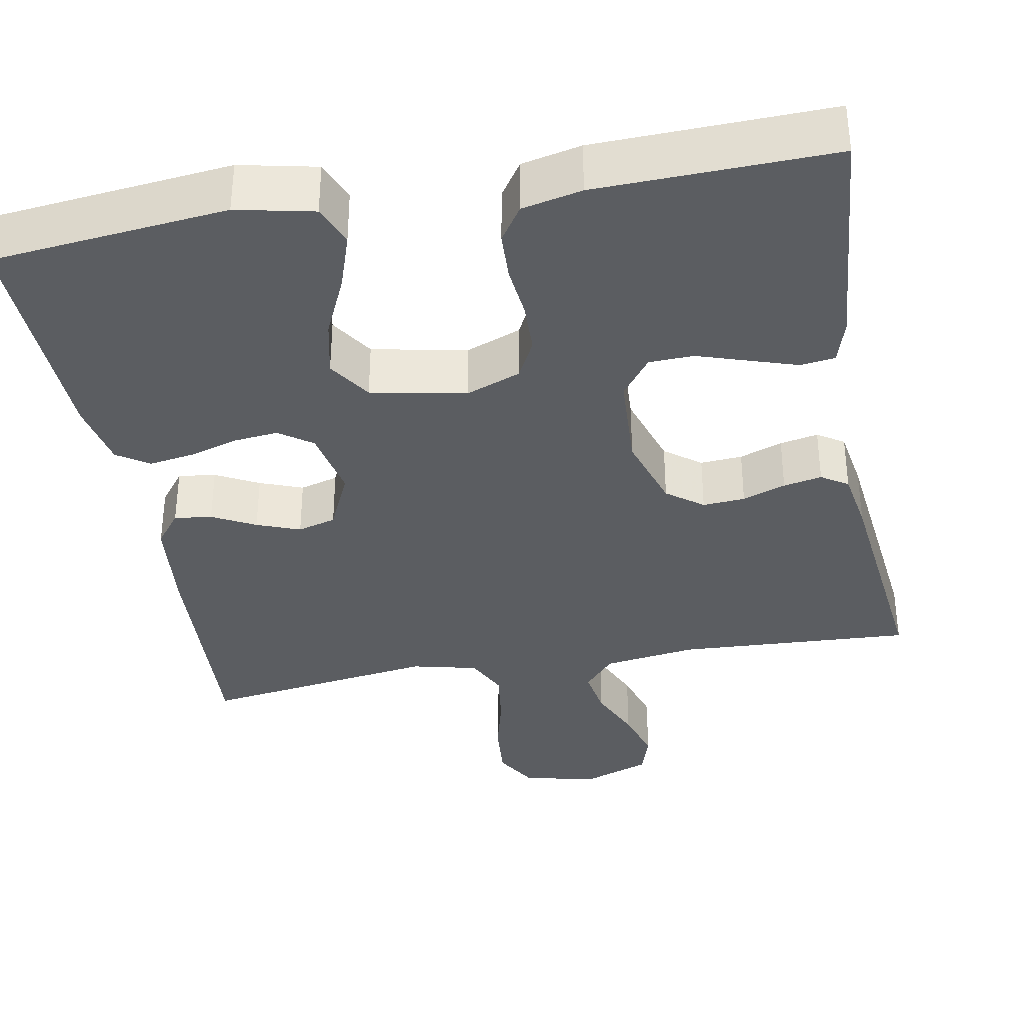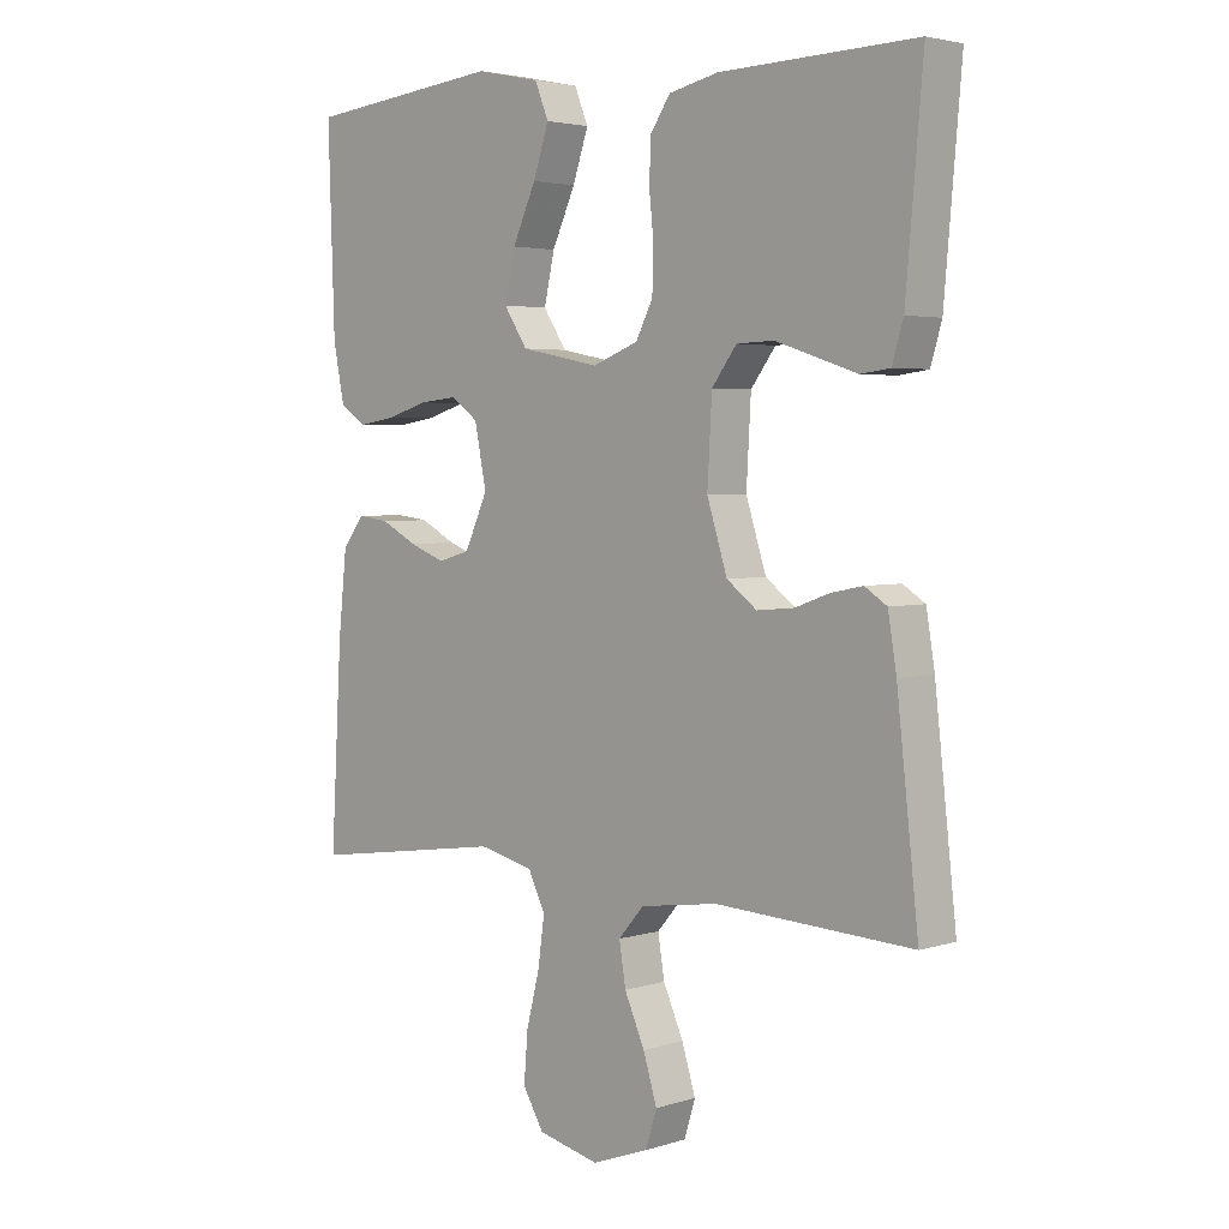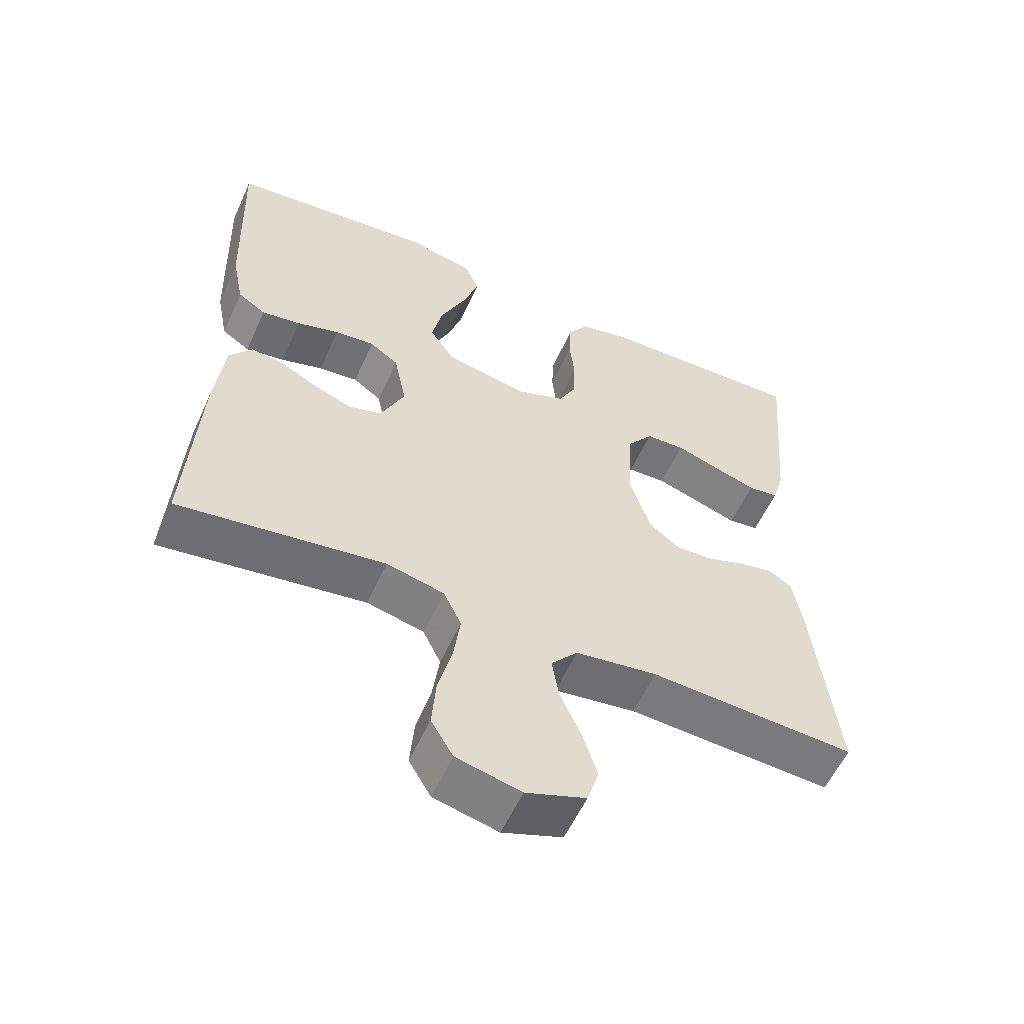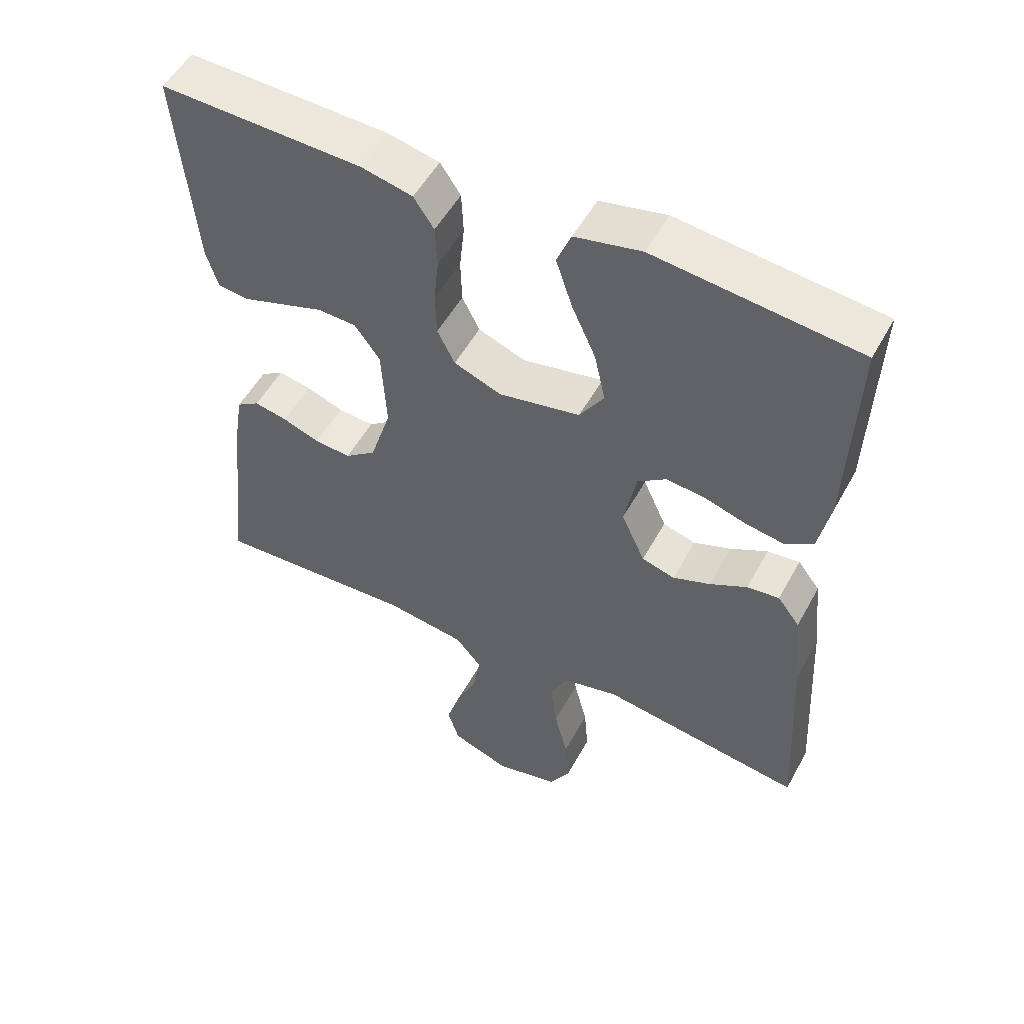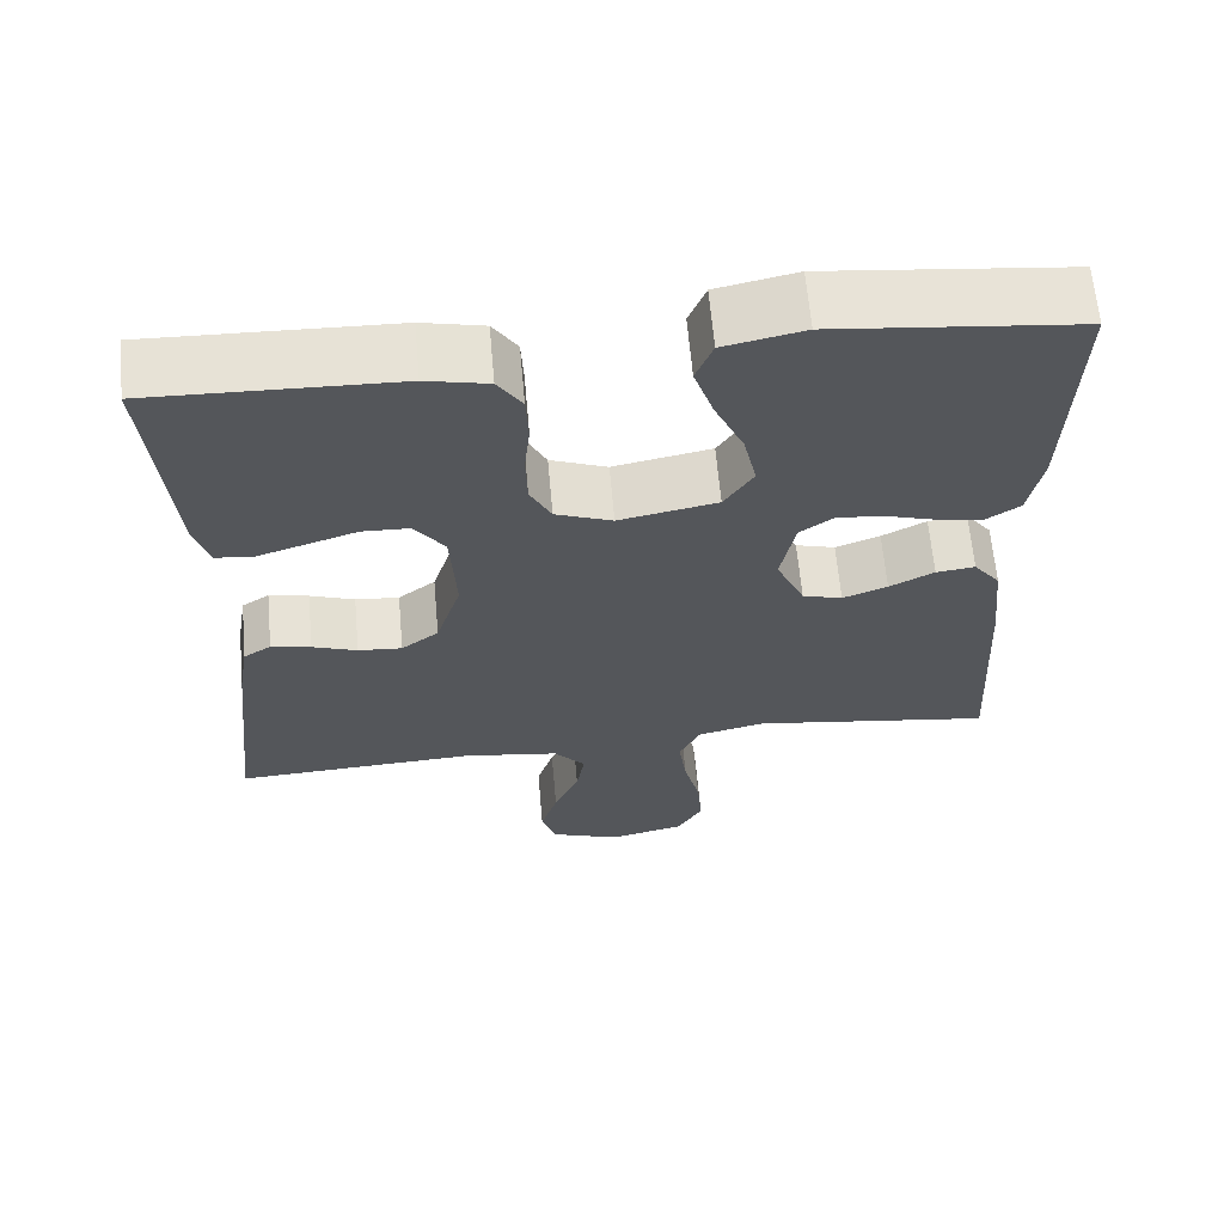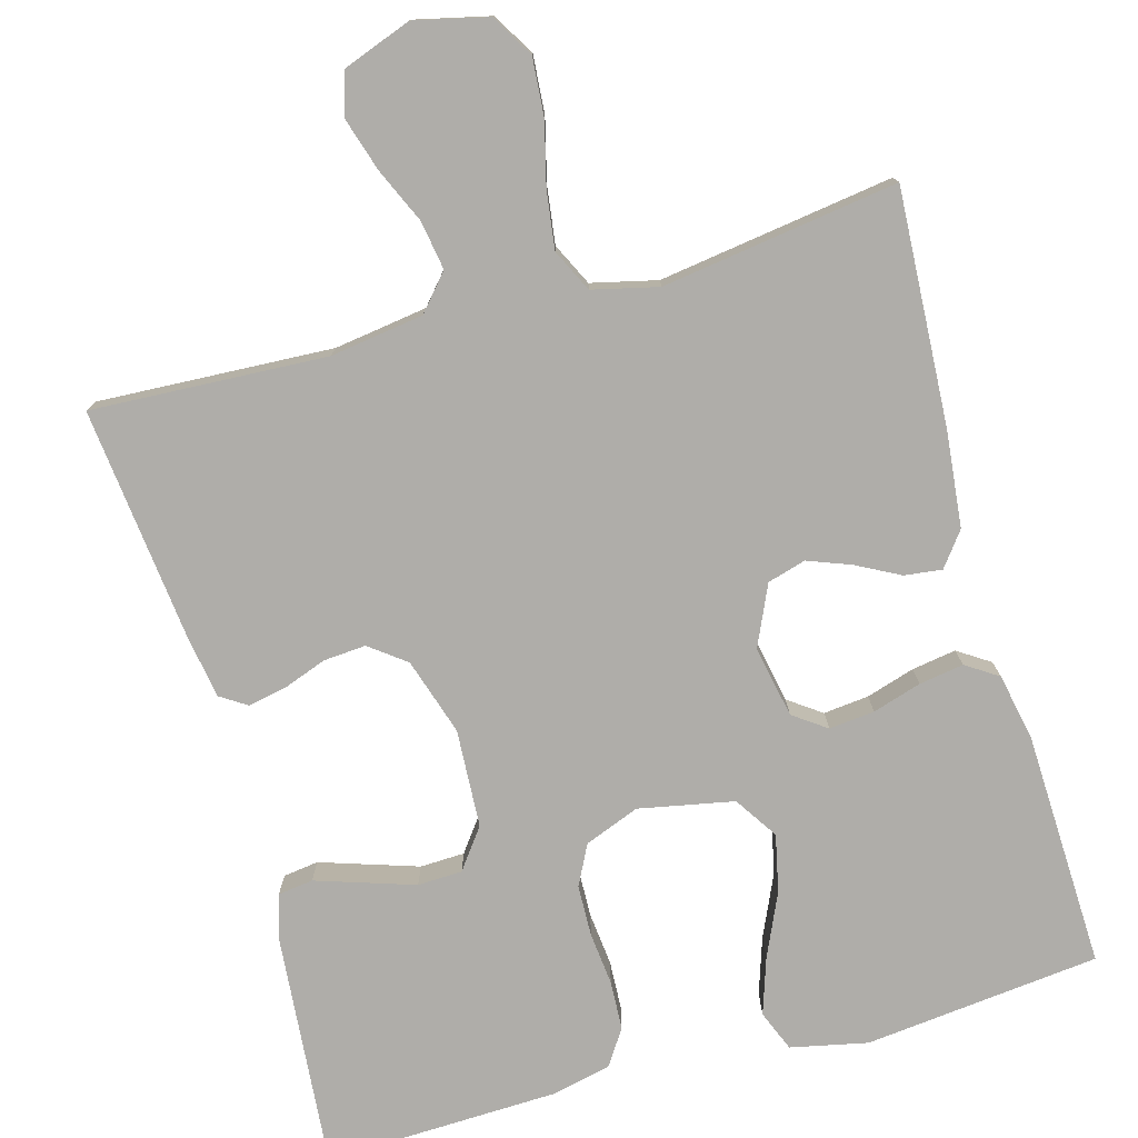
<metadata>
{"format":"obj","ext":"obj","renderer":"f3d","projection":"perspective","resolution":1024,"background":"white","views":[{"elev":-35.8,"azim":10.4,"up":"+Y"},{"elev":3.5,"azim":43.8,"up":"+Z"},{"elev":-57.3,"azim":-24.3,"up":"+Z"},{"elev":52.7,"azim":-151.8,"up":"+Z"},{"elev":63.9,"azim":174.9,"up":"+Z"},{"elev":-77.4,"azim":-164.3,"up":"+Y"}]}
</metadata>
<code>
v -0.5 0.07 -0.5
v -0.483 0.07 -0.2
v -0.47 0.07 -0.078
v -0.437 0.07 -0.035
v -0.389 0.07 -0.041
v -0.334 0.07 -0.07
v -0.279 0.07 -0.091
v -0.23 0.07 -0.077
v -0.195 0.07 0
v -0.213 0.07 0.091
v -0.255 0.07 0.121
v -0.313 0.07 0.115
v -0.375 0.07 0.096
v -0.432 0.07 0.087
v -0.473 0.07 0.114
v -0.49 0.07 0.2
v -0.5 0.07 0.5
v -0.2 0.07 0.532
v -0.102 0.07 0.511
v -0.081 0.07 0.459
v -0.105 0.07 0.387
v -0.141 0.07 0.308
v -0.157 0.07 0.235
v -0.121 0.07 0.18
v 0 0.07 0.156
v 0.07 0.07 0.183
v 0.096 0.07 0.234
v 0.098 0.07 0.299
v 0.091 0.07 0.367
v 0.094 0.07 0.429
v 0.124 0.07 0.474
v 0.2 0.07 0.491
v 0.5 0.07 0.5
v 0.474 0.07 0.2
v 0.457 0.07 0.143
v 0.412 0.07 0.137
v 0.351 0.07 0.157
v 0.287 0.07 0.178
v 0.23 0.07 0.176
v 0.192 0.07 0.125
v 0.185 0.07 0
v 0.216 0.07 -0.098
v 0.262 0.07 -0.133
v 0.316 0.07 -0.129
v 0.371 0.07 -0.109
v 0.42 0.07 -0.099
v 0.454 0.07 -0.121
v 0.467 0.07 -0.2
v 0.5 0.07 -0.5
v 0.2 0.07 -0.484
v 0.081 0.07 -0.501
v 0.042 0.07 -0.546
v 0.052 0.07 -0.608
v 0.083 0.07 -0.678
v 0.104 0.07 -0.746
v 0.087 0.07 -0.801
v 0 0.07 -0.833
v -0.094 0.07 -0.811
v -0.126 0.07 -0.757
v -0.12 0.07 -0.683
v -0.1 0.07 -0.604
v -0.09 0.07 -0.531
v -0.116 0.07 -0.477
v -0.2 0.07 -0.457
v -0.5 0 -0.5
v -0.483 0 -0.2
v -0.47 0 -0.078
v -0.437 0 -0.035
v -0.389 0 -0.041
v -0.334 0 -0.07
v -0.279 0 -0.091
v -0.23 0 -0.077
v -0.195 0 0
v -0.213 0 0.091
v -0.255 0 0.121
v -0.313 0 0.115
v -0.375 0 0.096
v -0.432 0 0.087
v -0.473 0 0.114
v -0.49 0 0.2
v -0.5 0 0.5
v -0.2 0 0.532
v -0.102 0 0.511
v -0.081 0 0.459
v -0.105 0 0.387
v -0.141 0 0.308
v -0.157 0 0.235
v -0.121 0 0.18
v 0 0 0.156
v 0.07 0 0.183
v 0.096 0 0.234
v 0.098 0 0.299
v 0.091 0 0.367
v 0.094 0 0.429
v 0.124 0 0.474
v 0.2 0 0.491
v 0.5 0 0.5
v 0.474 0 0.2
v 0.457 0 0.143
v 0.412 0 0.137
v 0.351 0 0.157
v 0.287 0 0.178
v 0.23 0 0.176
v 0.192 0 0.125
v 0.185 0 0
v 0.216 0 -0.098
v 0.262 0 -0.133
v 0.316 0 -0.129
v 0.371 0 -0.109
v 0.42 0 -0.099
v 0.454 0 -0.121
v 0.467 0 -0.2
v 0.5 0 -0.5
v 0.2 0 -0.484
v 0.081 0 -0.501
v 0.042 0 -0.546
v 0.052 0 -0.608
v 0.083 0 -0.678
v 0.104 0 -0.746
v 0.087 0 -0.801
v 0 0 -0.833
v -0.094 0 -0.811
v -0.126 0 -0.757
v -0.12 0 -0.683
v -0.1 0 -0.604
v -0.09 0 -0.531
v -0.116 0 -0.477
v -0.2 0 -0.457
f 59 60 61
f 58 59 61
f 57 58 61
f 56 57 61
f 55 56 61
f 54 55 61
f 53 54 61
f 52 53 61 62
f 51 52 62 63
f 48 49 50
f 47 48 50
f 46 47 50
f 45 46 50
f 44 45 50
f 51 63 64
f 50 51 64
f 44 50 64
f 43 44 64
f 36 37 38
f 35 36 38
f 34 35 38
f 33 34 38
f 32 33 38
f 31 32 38
f 30 31 38
f 29 30 38
f 28 29 38
f 27 28 38 39
f 26 27 39 40
f 20 21 22
f 19 20 22
f 18 19 22
f 17 18 22
f 16 17 22
f 15 16 22
f 14 15 22
f 13 14 22
f 12 13 22
f 11 12 22 23
f 10 11 23 24
f 4 5 6
f 3 4 6
f 2 3 6
f 1 2 6
f 64 1 6
f 64 6 7
f 64 7 8
f 43 64 8
f 42 43 8
f 41 42 8 9
f 40 41 9
f 26 40 9
f 25 26 9
f 9 10 24 25
f 125 124 123
f 125 123 122
f 125 122 121
f 125 121 120
f 125 120 119
f 125 119 118
f 125 118 117
f 126 125 117 116
f 127 126 116 115
f 114 113 112
f 114 112 111
f 114 111 110
f 114 110 109
f 114 109 108
f 128 127 115
f 128 115 114
f 128 114 108
f 128 108 107
f 102 101 100
f 102 100 99
f 102 99 98
f 102 98 97
f 102 97 96
f 102 96 95
f 102 95 94
f 102 94 93
f 102 93 92
f 103 102 92 91
f 104 103 91 90
f 86 85 84
f 86 84 83
f 86 83 82
f 86 82 81
f 86 81 80
f 86 80 79
f 86 79 78
f 86 78 77
f 86 77 76
f 87 86 76 75
f 88 87 75 74
f 70 69 68
f 70 68 67
f 70 67 66
f 70 66 65
f 70 65 128
f 71 70 128
f 72 71 128
f 72 128 107
f 72 107 106
f 73 72 106 105
f 73 105 104
f 73 104 90
f 73 90 89
f 89 88 74 73
f 1 65 66 2
f 2 66 67 3
f 3 67 68 4
f 4 68 69 5
f 5 69 70 6
f 6 70 71 7
f 7 71 72 8
f 8 72 73 9
f 9 73 74 10
f 10 74 75 11
f 11 75 76 12
f 12 76 77 13
f 13 77 78 14
f 14 78 79 15
f 15 79 80 16
f 16 80 81 17
f 17 81 82 18
f 18 82 83 19
f 19 83 84 20
f 20 84 85 21
f 21 85 86 22
f 22 86 87 23
f 23 87 88 24
f 24 88 89 25
f 25 89 90 26
f 26 90 91 27
f 27 91 92 28
f 28 92 93 29
f 29 93 94 30
f 30 94 95 31
f 31 95 96 32
f 32 96 97 33
f 33 97 98 34
f 34 98 99 35
f 35 99 100 36
f 36 100 101 37
f 37 101 102 38
f 38 102 103 39
f 39 103 104 40
f 40 104 105 41
f 41 105 106 42
f 42 106 107 43
f 43 107 108 44
f 44 108 109 45
f 45 109 110 46
f 46 110 111 47
f 47 111 112 48
f 48 112 113 49
f 49 113 114 50
f 50 114 115 51
f 51 115 116 52
f 52 116 117 53
f 53 117 118 54
f 54 118 119 55
f 55 119 120 56
f 56 120 121 57
f 57 121 122 58
f 58 122 123 59
f 59 123 124 60
f 60 124 125 61
f 61 125 126 62
f 62 126 127 63
f 63 127 128 64
f 64 128 65 1

</code>
